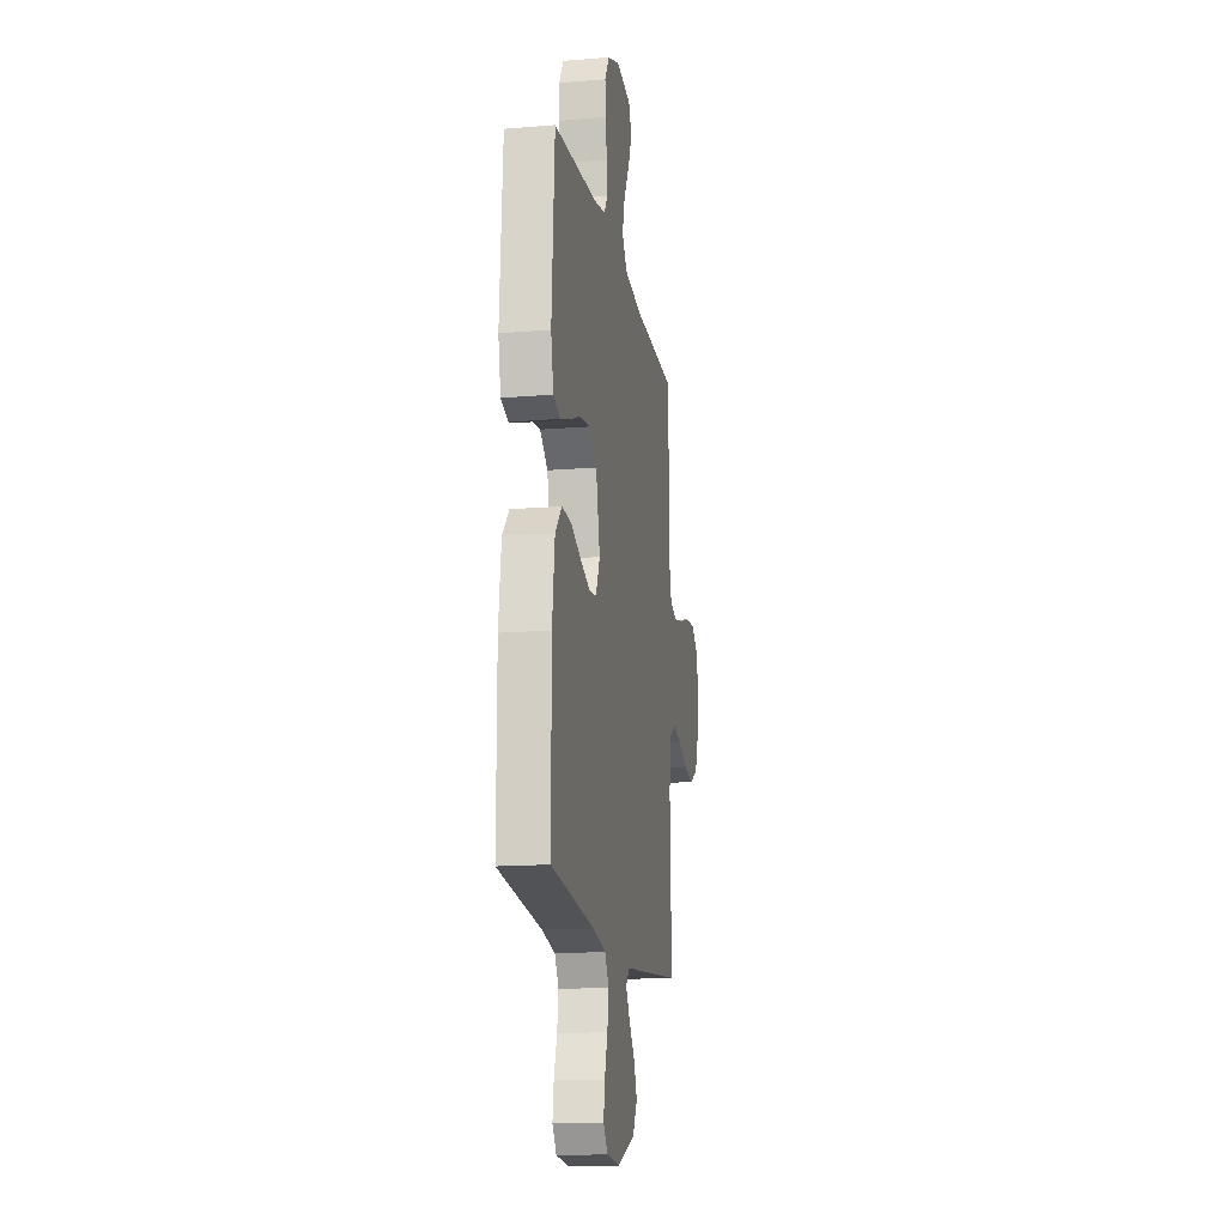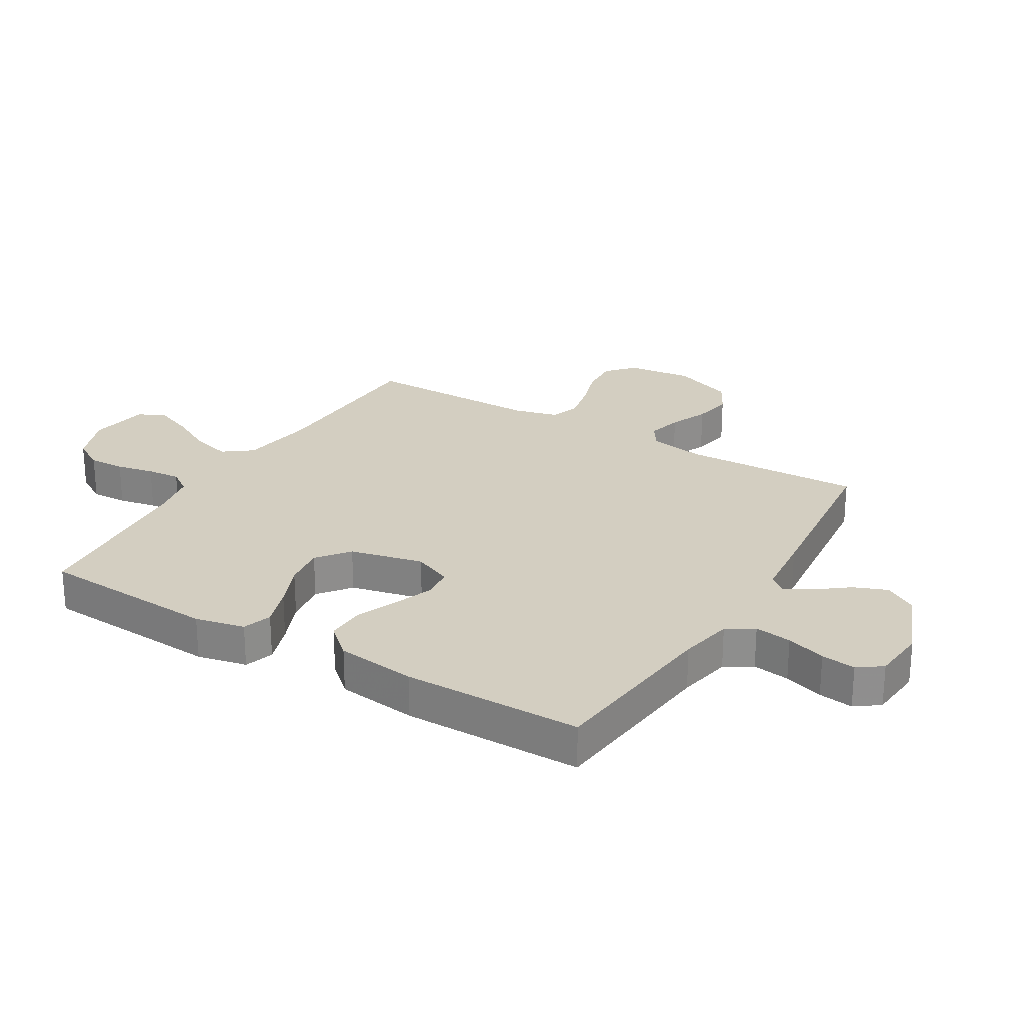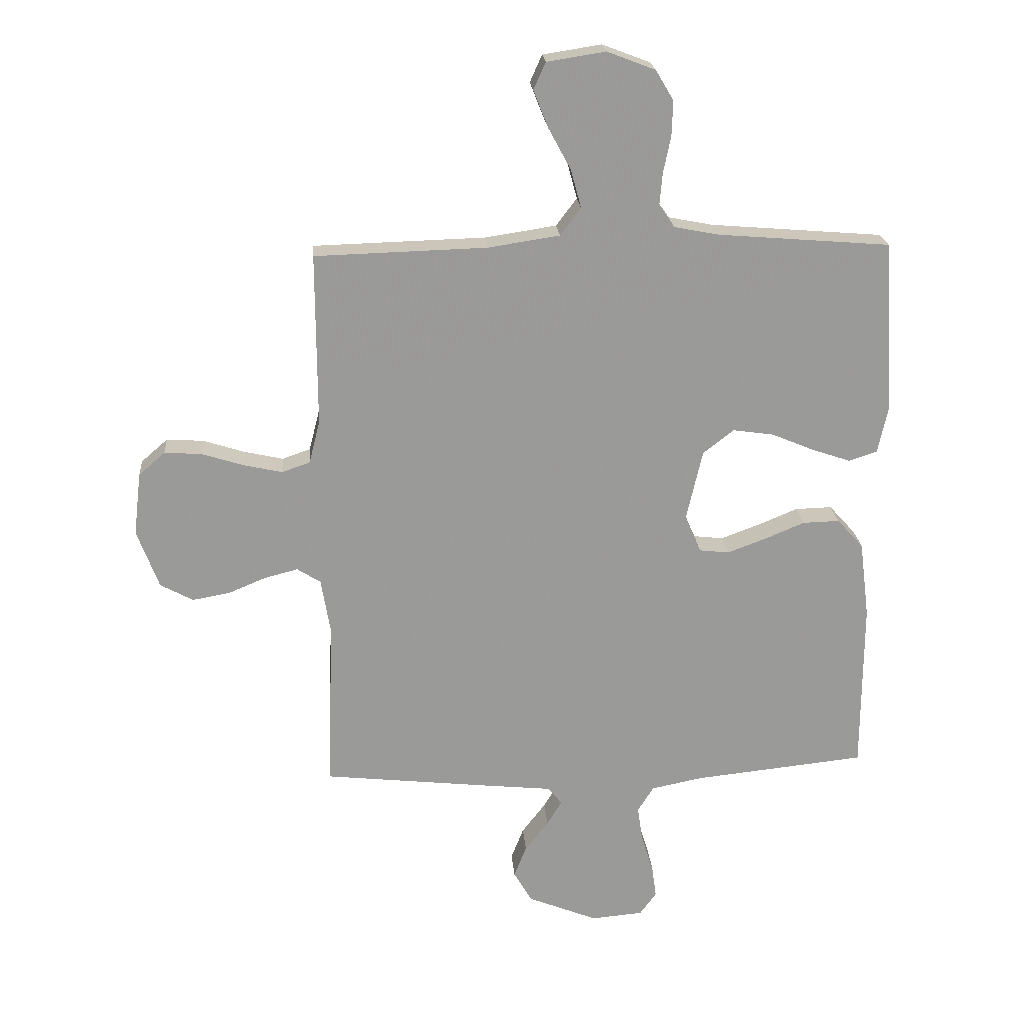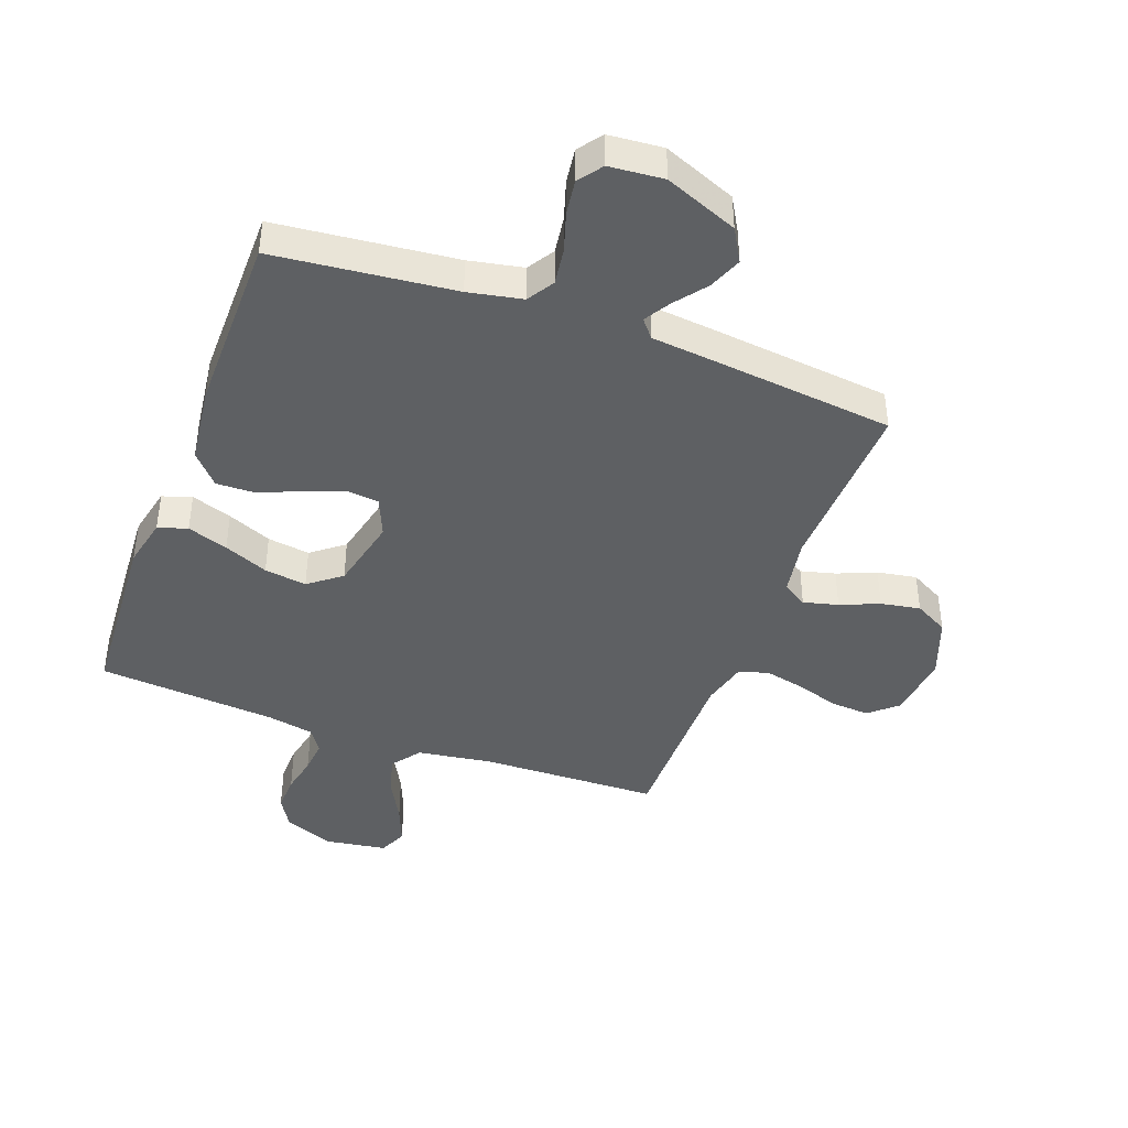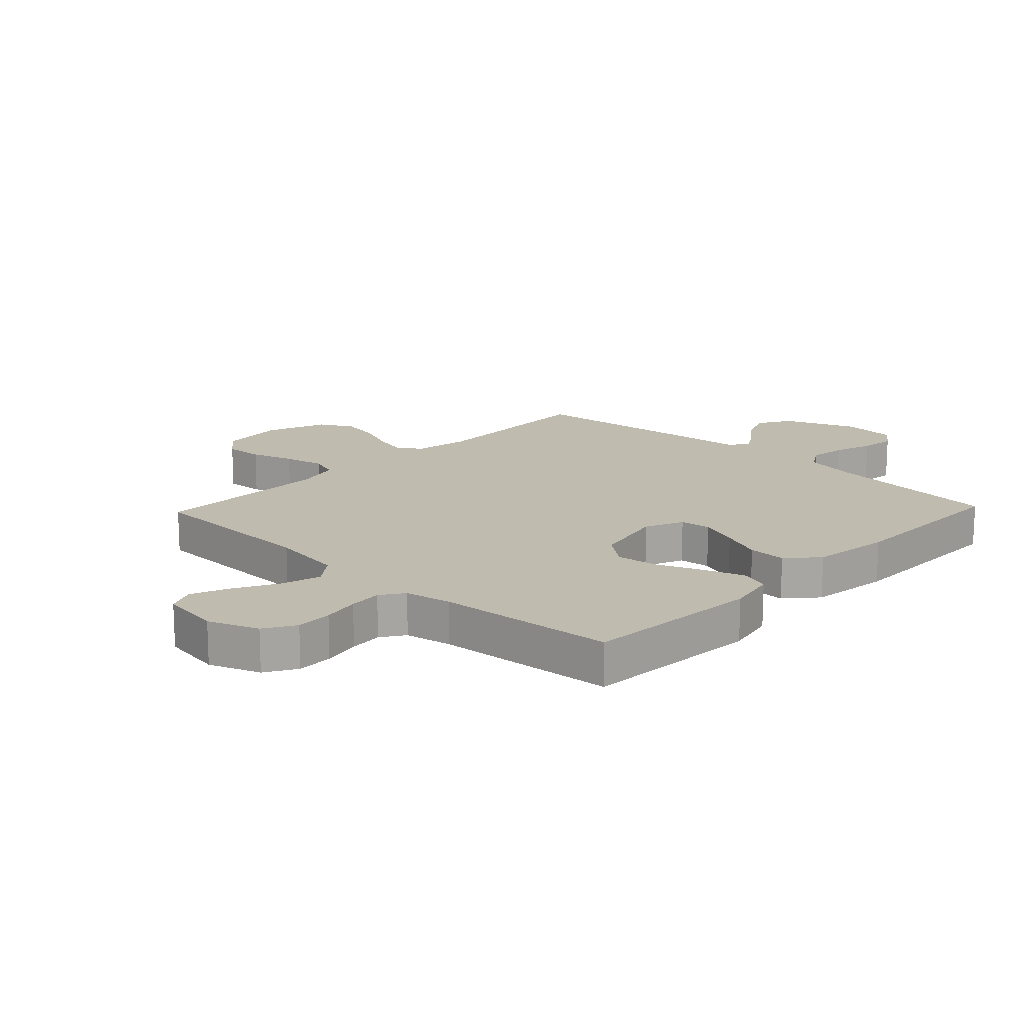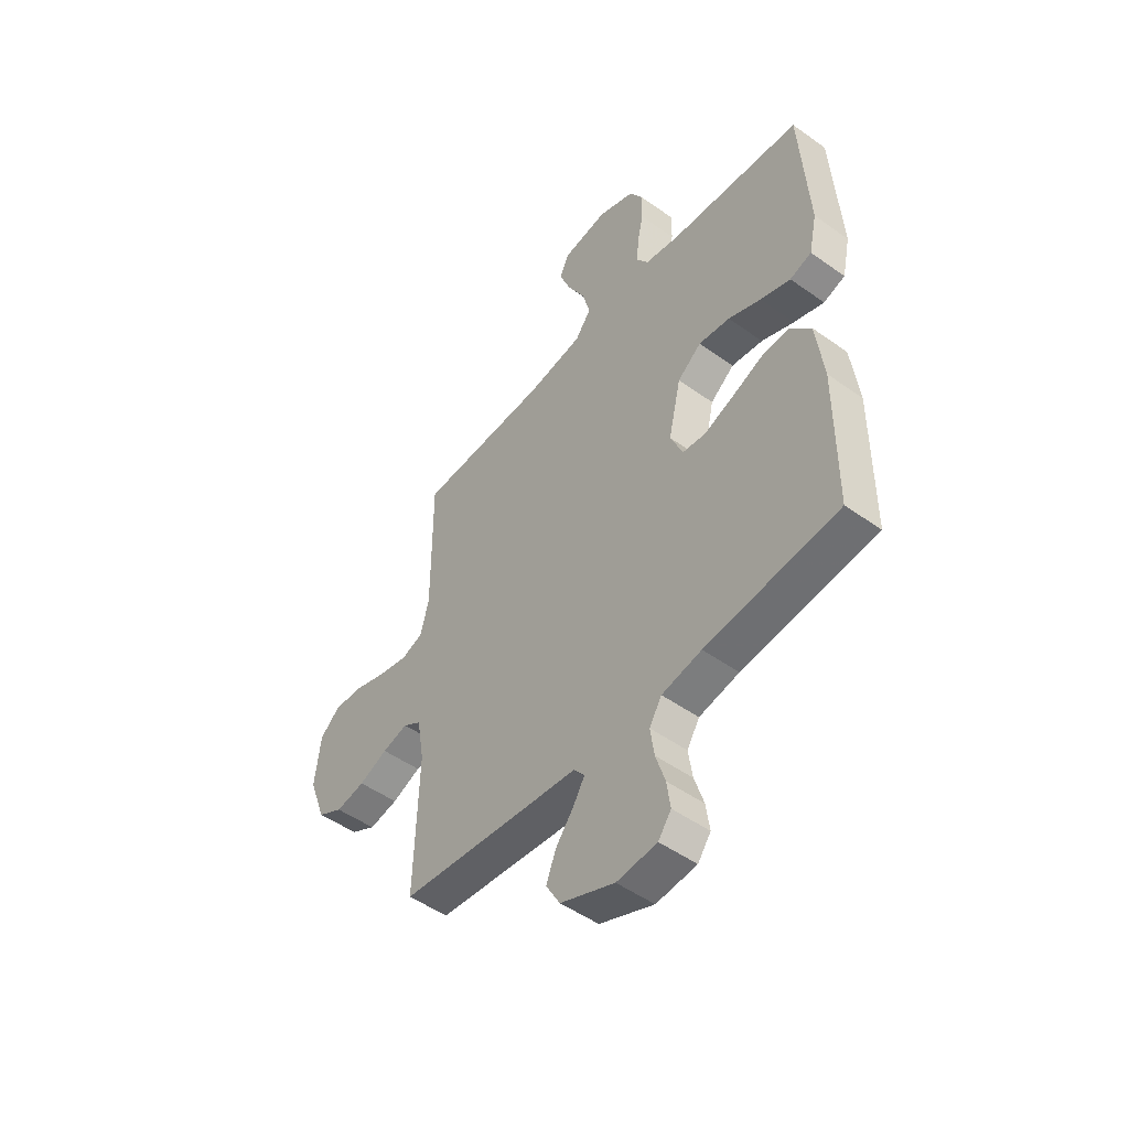
<metadata>
{"format":"obj","ext":"obj","renderer":"f3d","projection":"perspective","resolution":1024,"background":"white","views":[{"elev":-15.7,"azim":99.8,"up":"+Z"},{"elev":25.3,"azim":120.9,"up":"+Y"},{"elev":21.2,"azim":-4.4,"up":"+Z"},{"elev":-42.2,"azim":159.6,"up":"+Y"},{"elev":16.2,"azim":43.5,"up":"+Y"},{"elev":-49.6,"azim":51.7,"up":"+Z"}]}
</metadata>
<code>
v -0.5 0.07 -0.5
v -0.49 0.07 -0.2
v -0.506 0.07 -0.105
v -0.547 0.07 -0.079
v -0.605 0.07 -0.094
v -0.67 0.07 -0.121
v -0.736 0.07 -0.133
v -0.793 0.07 -0.102
v -0.831 0.07 0
v -0.818 0.07 0.11
v -0.772 0.07 0.15
v -0.707 0.07 0.146
v -0.635 0.07 0.123
v -0.567 0.07 0.108
v -0.518 0.07 0.125
v -0.499 0.07 0.2
v -0.5 0.07 0.5
v -0.2 0.07 0.509
v -0.076 0.07 0.528
v -0.04 0.07 0.576
v -0.058 0.07 0.642
v -0.097 0.07 0.714
v -0.123 0.07 0.779
v -0.102 0.07 0.826
v 0 0.07 0.842
v 0.084 0.07 0.81
v 0.115 0.07 0.758
v 0.113 0.07 0.697
v 0.1 0.07 0.634
v 0.095 0.07 0.578
v 0.122 0.07 0.539
v 0.2 0.07 0.524
v 0.5 0.07 0.5
v 0.519 0.07 0.2
v 0.501 0.07 0.117
v 0.452 0.07 0.101
v 0.384 0.07 0.124
v 0.31 0.07 0.155
v 0.239 0.07 0.165
v 0.185 0.07 0.123
v 0.157 0.07 0
v 0.185 0.07 -0.065
v 0.237 0.07 -0.071
v 0.304 0.07 -0.046
v 0.374 0.07 -0.017
v 0.438 0.07 -0.015
v 0.484 0.07 -0.066
v 0.501 0.07 -0.2
v 0.5 0.07 -0.5
v 0.2 0.07 -0.532
v 0.11 0.07 -0.55
v 0.082 0.07 -0.595
v 0.091 0.07 -0.657
v 0.112 0.07 -0.723
v 0.12 0.07 -0.781
v 0.091 0.07 -0.821
v 0 0.07 -0.829
v -0.122 0.07 -0.78
v -0.154 0.07 -0.725
v -0.132 0.07 -0.669
v -0.091 0.07 -0.616
v -0.065 0.07 -0.573
v -0.09 0.07 -0.543
v -0.2 0.07 -0.532
v -0.5 0 -0.5
v -0.49 0 -0.2
v -0.506 0 -0.105
v -0.547 0 -0.079
v -0.605 0 -0.094
v -0.67 0 -0.121
v -0.736 0 -0.133
v -0.793 0 -0.102
v -0.831 0 0
v -0.818 0 0.11
v -0.772 0 0.15
v -0.707 0 0.146
v -0.635 0 0.123
v -0.567 0 0.108
v -0.518 0 0.125
v -0.499 0 0.2
v -0.5 0 0.5
v -0.2 0 0.509
v -0.076 0 0.528
v -0.04 0 0.576
v -0.058 0 0.642
v -0.097 0 0.714
v -0.123 0 0.779
v -0.102 0 0.826
v 0 0 0.842
v 0.084 0 0.81
v 0.115 0 0.758
v 0.113 0 0.697
v 0.1 0 0.634
v 0.095 0 0.578
v 0.122 0 0.539
v 0.2 0 0.524
v 0.5 0 0.5
v 0.519 0 0.2
v 0.501 0 0.117
v 0.452 0 0.101
v 0.384 0 0.124
v 0.31 0 0.155
v 0.239 0 0.165
v 0.185 0 0.123
v 0.157 0 0
v 0.185 0 -0.065
v 0.237 0 -0.071
v 0.304 0 -0.046
v 0.374 0 -0.017
v 0.438 0 -0.015
v 0.484 0 -0.066
v 0.501 0 -0.2
v 0.5 0 -0.5
v 0.2 0 -0.532
v 0.11 0 -0.55
v 0.082 0 -0.595
v 0.091 0 -0.657
v 0.112 0 -0.723
v 0.12 0 -0.781
v 0.091 0 -0.821
v 0 0 -0.829
v -0.122 0 -0.78
v -0.154 0 -0.725
v -0.132 0 -0.669
v -0.091 0 -0.616
v -0.065 0 -0.573
v -0.09 0 -0.543
v -0.2 0 -0.532
f 63 64 1 2
f 59 60 61
f 58 59 61
f 57 58 61
f 56 57 61
f 55 56 61
f 54 55 61
f 53 54 61
f 52 53 61 62
f 51 52 62 63
f 48 49 50
f 47 48 50
f 46 47 50
f 45 46 50
f 44 45 50
f 50 51 63
f 44 50 63
f 43 44 63
f 36 37 38
f 35 36 38
f 34 35 38
f 33 34 38
f 32 33 38
f 31 32 38 39
f 30 31 39 40
f 27 28 29
f 26 27 29
f 25 26 29
f 24 25 29
f 23 24 29
f 22 23 29
f 21 22 29
f 20 21 29 30
f 30 40 41
f 20 30 41
f 19 20 41
f 16 17 18
f 19 41 42
f 18 19 42
f 16 18 42
f 15 16 42
f 11 12 13
f 10 11 13
f 9 10 13
f 8 9 13
f 7 8 13
f 6 7 13
f 5 6 13
f 4 5 13 14
f 63 2 3
f 43 63 3
f 42 43 3
f 14 15 42
f 4 14 42
f 3 4 42
f 66 65 128 127
f 125 124 123
f 125 123 122
f 125 122 121
f 125 121 120
f 125 120 119
f 125 119 118
f 125 118 117
f 126 125 117 116
f 127 126 116 115
f 114 113 112
f 114 112 111
f 114 111 110
f 114 110 109
f 114 109 108
f 127 115 114
f 127 114 108
f 127 108 107
f 102 101 100
f 102 100 99
f 102 99 98
f 102 98 97
f 102 97 96
f 103 102 96 95
f 104 103 95 94
f 93 92 91
f 93 91 90
f 93 90 89
f 93 89 88
f 93 88 87
f 93 87 86
f 93 86 85
f 94 93 85 84
f 105 104 94
f 105 94 84
f 105 84 83
f 82 81 80
f 106 105 83
f 106 83 82
f 106 82 80
f 106 80 79
f 77 76 75
f 77 75 74
f 77 74 73
f 77 73 72
f 77 72 71
f 77 71 70
f 77 70 69
f 78 77 69 68
f 67 66 127
f 67 127 107
f 67 107 106
f 106 79 78
f 106 78 68
f 106 68 67
f 1 65 66 2
f 2 66 67 3
f 3 67 68 4
f 4 68 69 5
f 5 69 70 6
f 6 70 71 7
f 7 71 72 8
f 8 72 73 9
f 9 73 74 10
f 10 74 75 11
f 11 75 76 12
f 12 76 77 13
f 13 77 78 14
f 14 78 79 15
f 15 79 80 16
f 16 80 81 17
f 17 81 82 18
f 18 82 83 19
f 19 83 84 20
f 20 84 85 21
f 21 85 86 22
f 22 86 87 23
f 23 87 88 24
f 24 88 89 25
f 25 89 90 26
f 26 90 91 27
f 27 91 92 28
f 28 92 93 29
f 29 93 94 30
f 30 94 95 31
f 31 95 96 32
f 32 96 97 33
f 33 97 98 34
f 34 98 99 35
f 35 99 100 36
f 36 100 101 37
f 37 101 102 38
f 38 102 103 39
f 39 103 104 40
f 40 104 105 41
f 41 105 106 42
f 42 106 107 43
f 43 107 108 44
f 44 108 109 45
f 45 109 110 46
f 46 110 111 47
f 47 111 112 48
f 48 112 113 49
f 49 113 114 50
f 50 114 115 51
f 51 115 116 52
f 52 116 117 53
f 53 117 118 54
f 54 118 119 55
f 55 119 120 56
f 56 120 121 57
f 57 121 122 58
f 58 122 123 59
f 59 123 124 60
f 60 124 125 61
f 61 125 126 62
f 62 126 127 63
f 63 127 128 64
f 64 128 65 1

</code>
